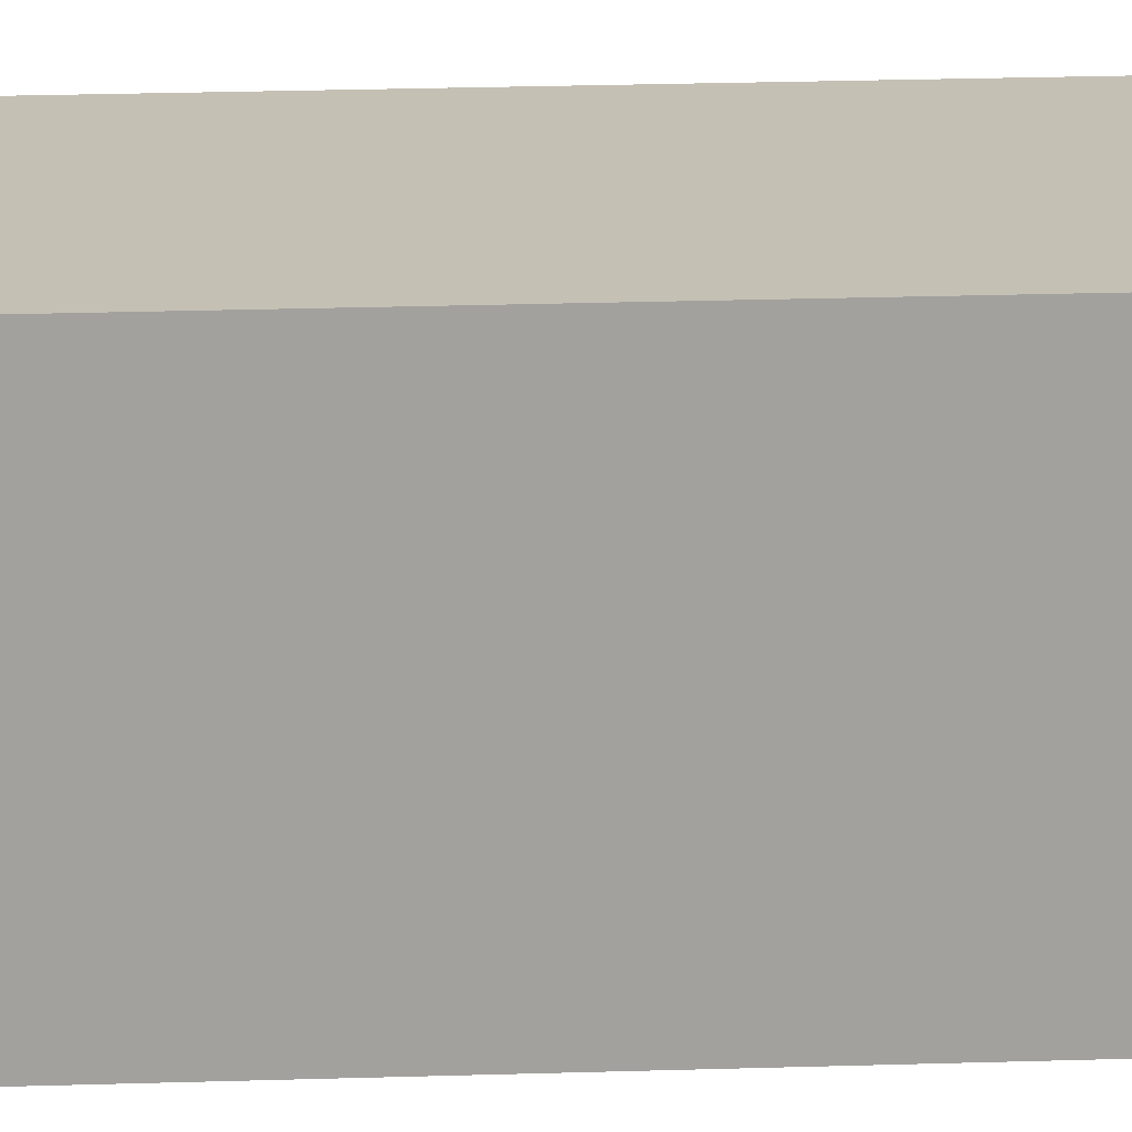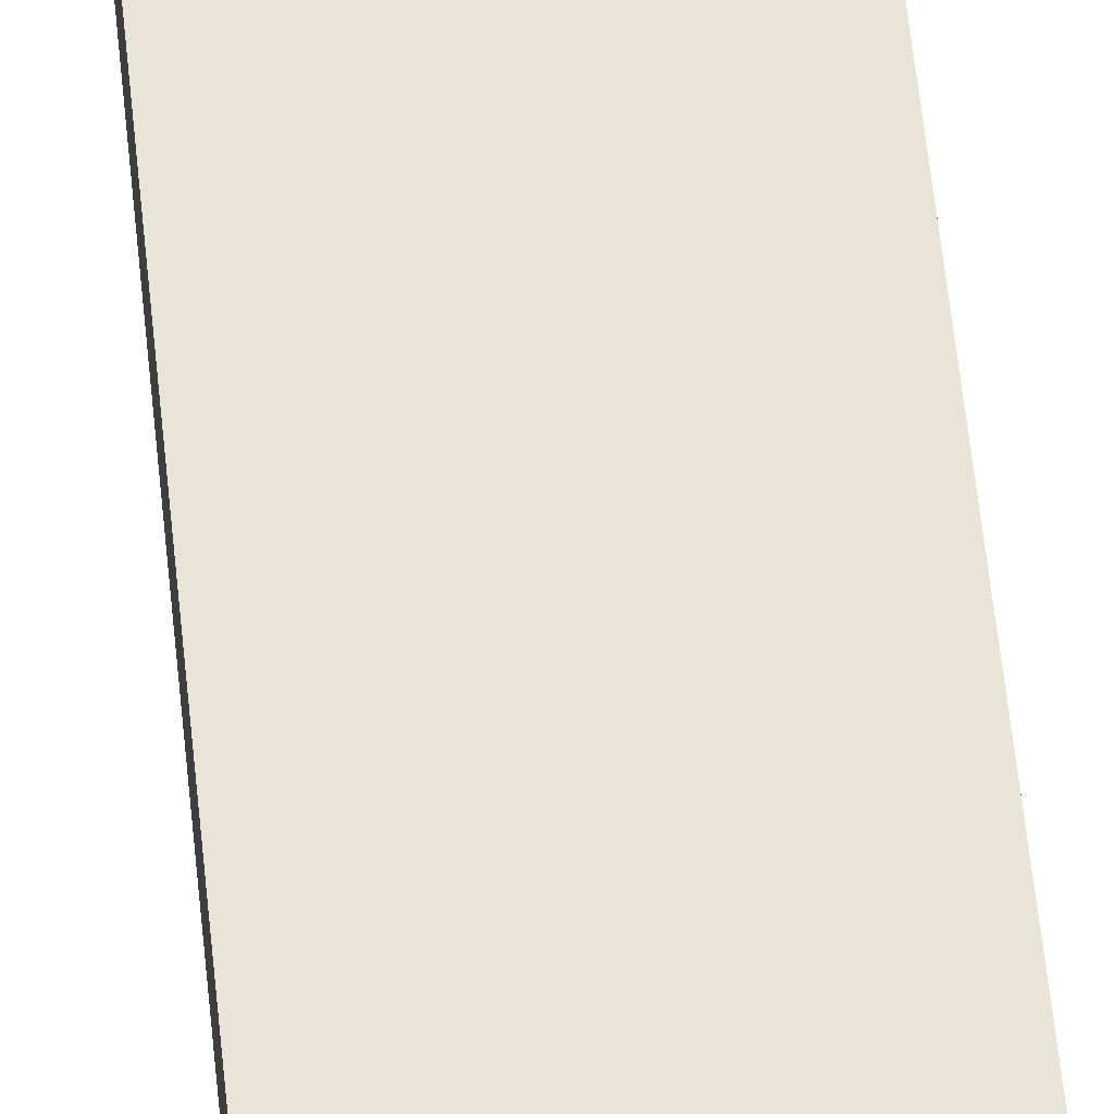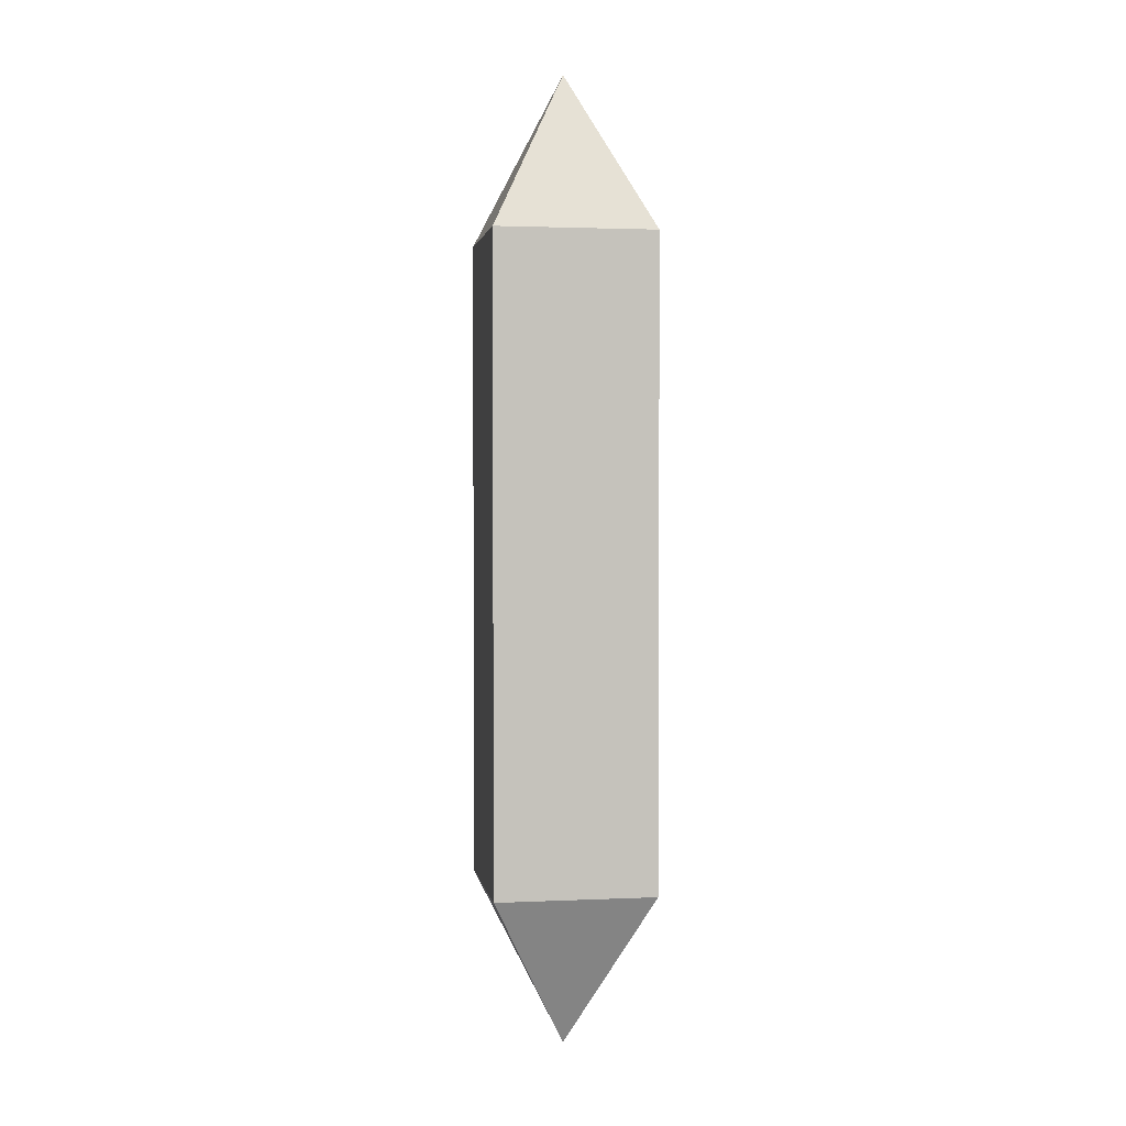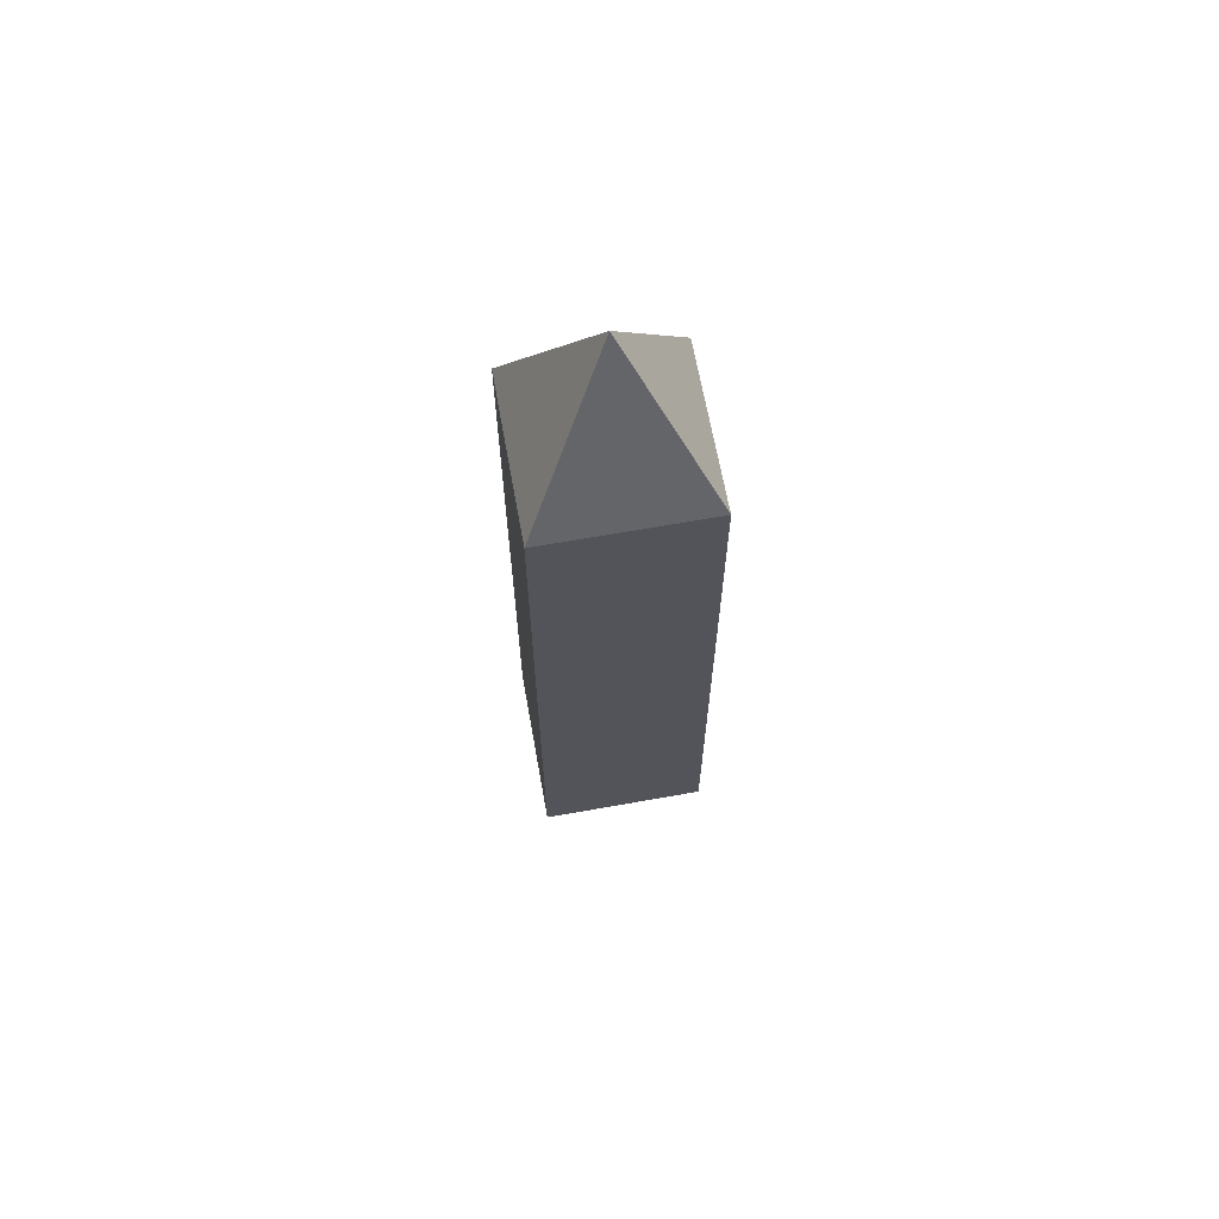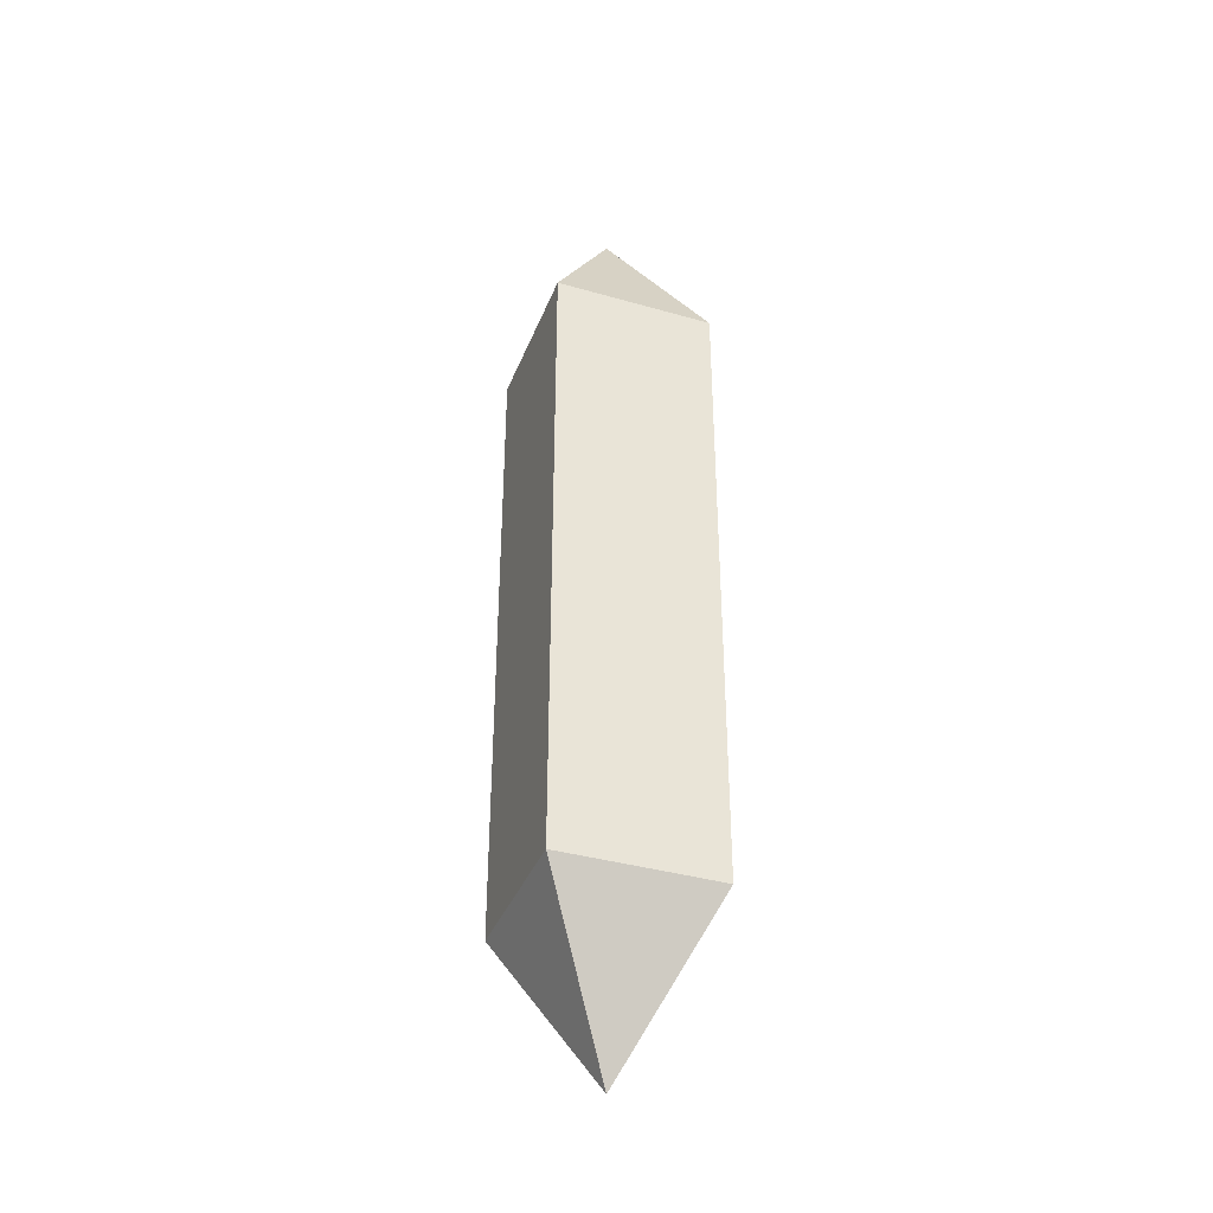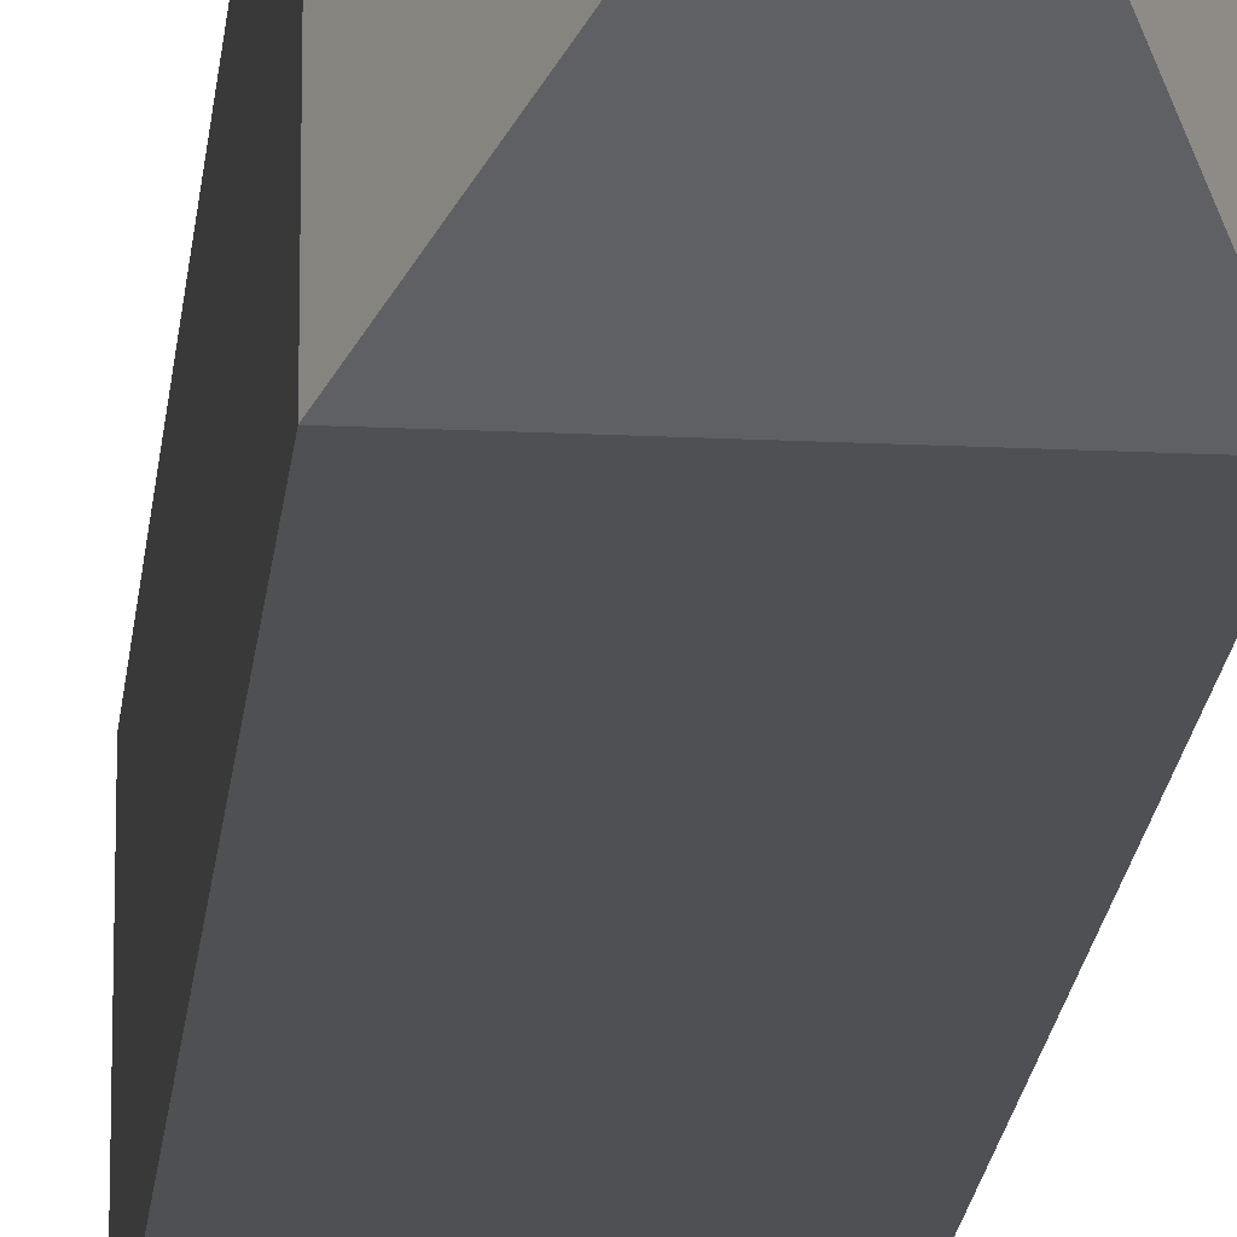
<metadata>
{"format":"obj","ext":"obj","renderer":"f3d","projection":"perspective","resolution":1024,"background":"white","views":[{"elev":18.2,"azim":86.1,"up":"+Z"},{"elev":60.5,"azim":-5.9,"up":"+Z"},{"elev":2.1,"azim":-9.3,"up":"+Y"},{"elev":65.8,"azim":-10.2,"up":"+Y"},{"elev":-37.6,"azim":-20.1,"up":"+Y"},{"elev":-18.9,"azim":174.6,"up":"+Z"}]}
</metadata>
<code>
o MASTERY_CRYSTAL_FRONTLEFT_Cube.042
v 0.5 -0.1875 0.5
v 0.4688 -0.125 0.5312
v 0.4688 -0.125 0.4688
v 0.5312 -0.125 0.5312
v 0.5312 -0.125 0.4688
v 0.4688 0.125 0.5312
v 0.4688 0.125 0.4688
v 0.5312 0.125 0.4688
v 0.5312 0.125 0.5312
v 0.5 0.1875 0.5
f 1 2 3
f 1 3 5
f 1 5 4
f 1 4 2
f 4 5 8 9
f 7 6 10
f 3 2 6 7
f 2 4 9 6
f 5 3 7 8
f 6 9 10
f 8 7 10
f 9 8 10

</code>
